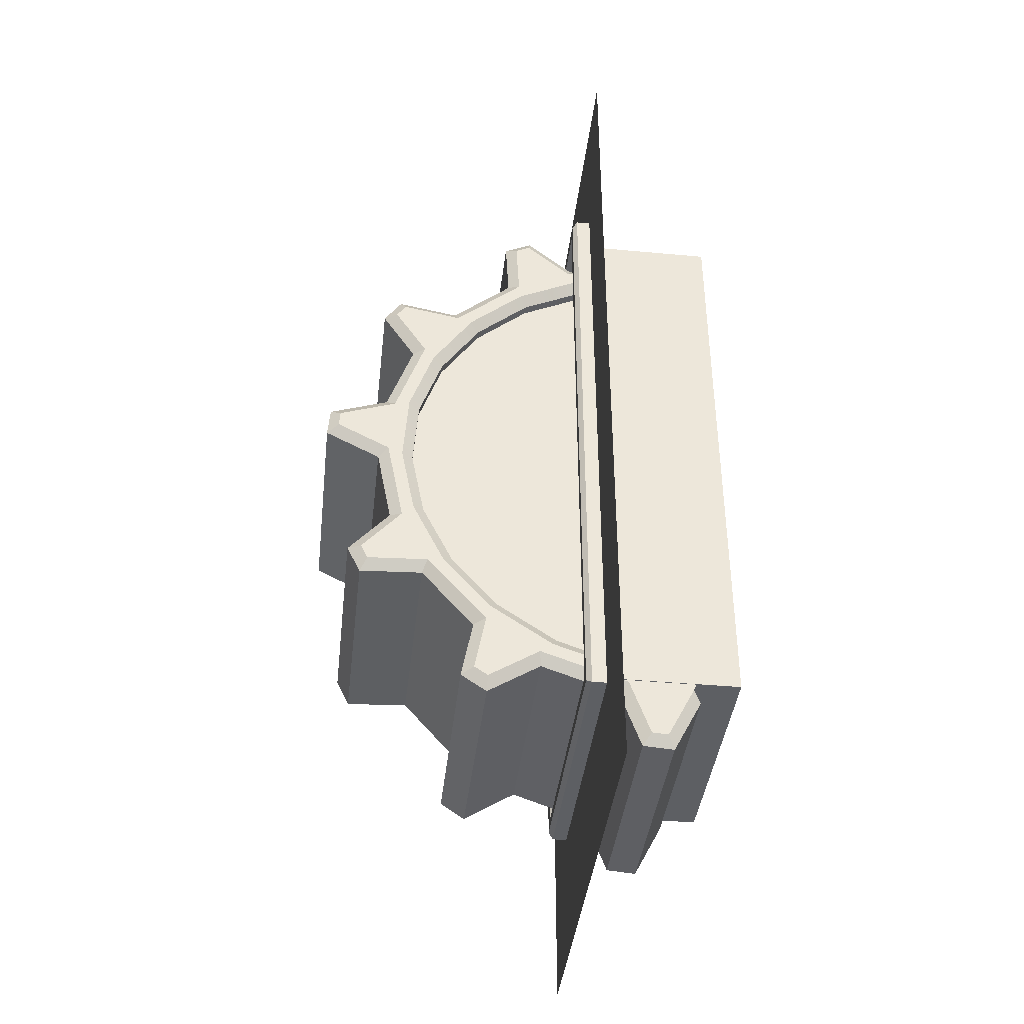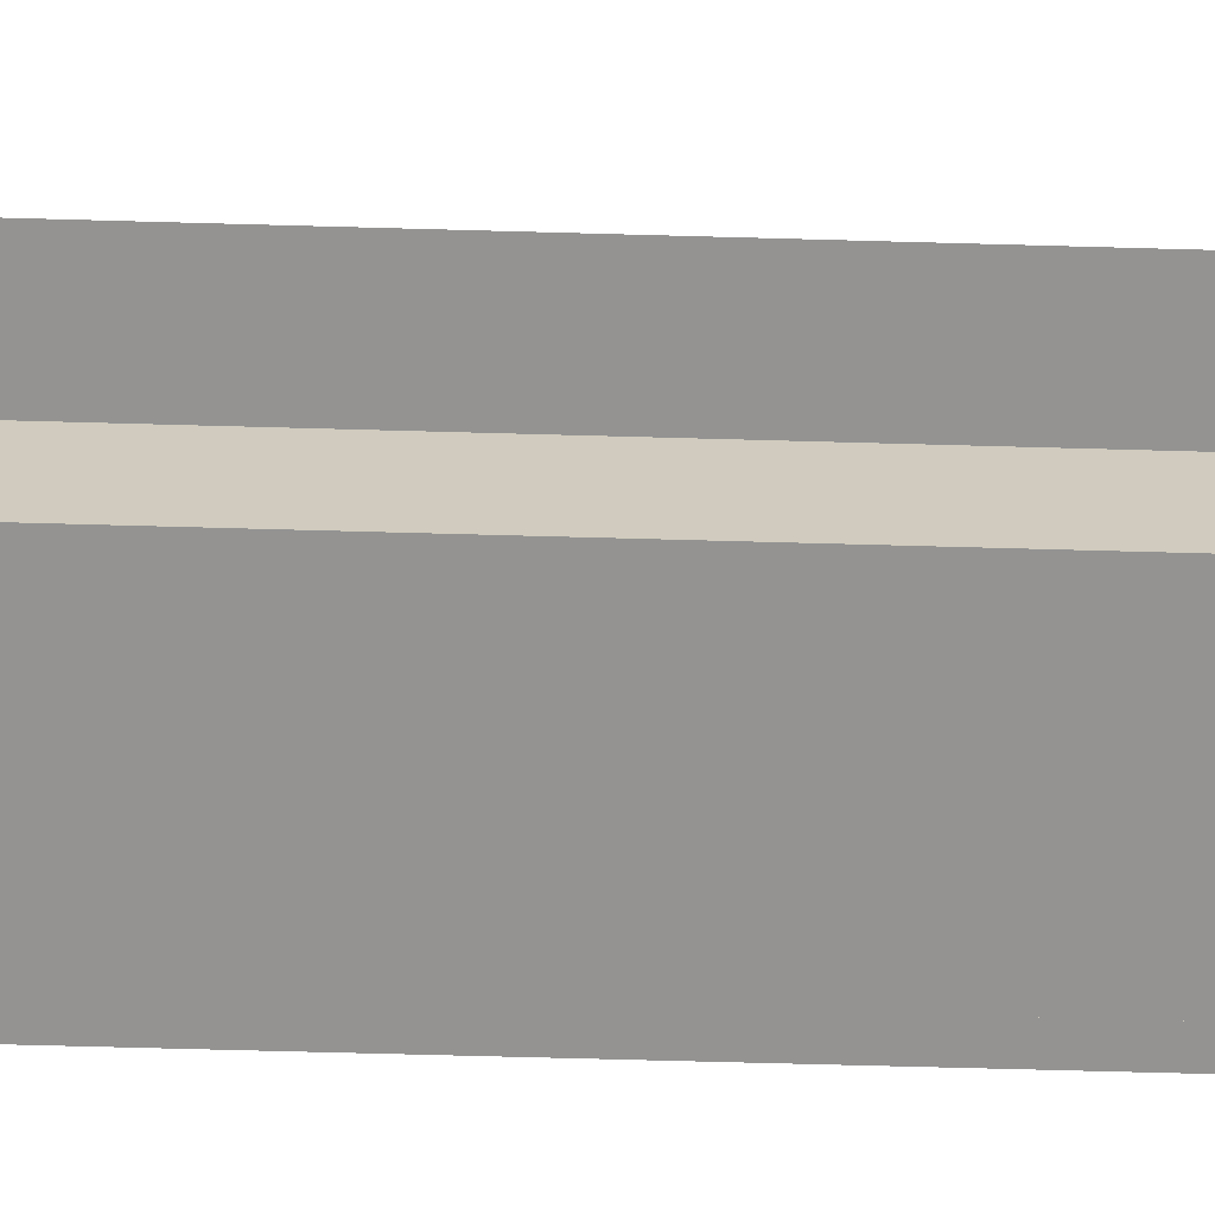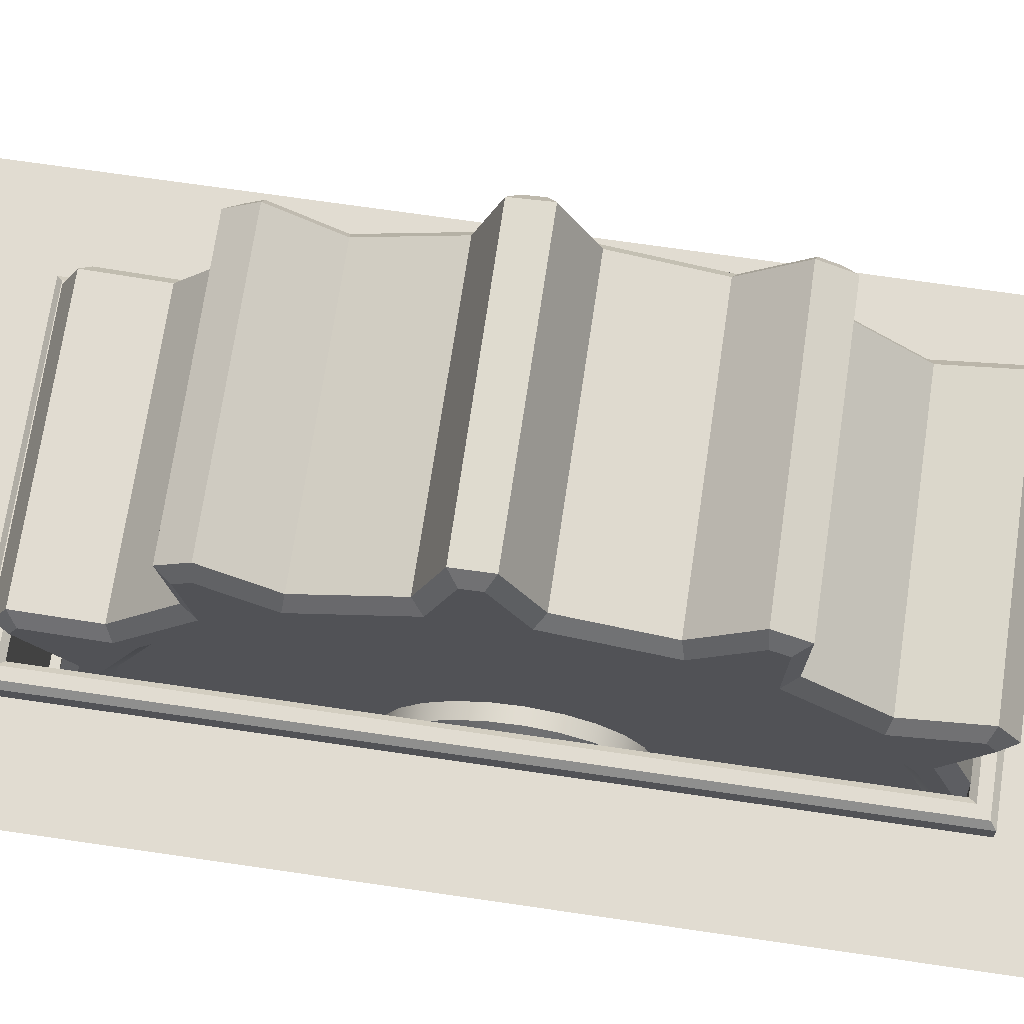
<metadata>
{"format":"obj","ext":"obj","renderer":"f3d","projection":"perspective","resolution":1024,"background":"white","views":[{"elev":-40.4,"azim":83.5,"up":"+Y"},{"elev":-66.8,"azim":88.4,"up":"+Z"},{"elev":69.2,"azim":-81.6,"up":"+Z"}]}
</metadata>
<code>
g default
v 2.789 18.5 -1.574
v -2.778 18.5 -1.574
v 2.789 18.15 0.2236
v -2.778 18.15 0.2236
v 2.789 17.35 1.869
v -2.778 17.35 1.869
v 2.789 16.15 3.252
v -2.778 16.15 3.252
v 2.789 14.63 4.276
v -2.778 14.63 4.276
v 2.789 12.9 4.872
v -2.778 12.9 4.872
v 2.789 11.07 5.001
v -2.778 11.07 5.001
v 2.789 9.276 4.652
v -2.778 9.276 4.652
v 2.789 7.631 3.85
v -2.778 7.631 3.85
v 2.789 6.248 2.649
v -2.778 6.248 2.649
v 2.789 5.224 1.131
v -2.778 5.224 1.131
v 2.789 4.628 -0.5998
v -2.778 4.628 -0.5998
v 2.789 4.499 -2.426
v -2.778 4.499 -2.426
v 2.789 13.9 -1.854
v -2.778 13.9 -1.854
v 2.789 13.78 -1.237
v -2.778 13.78 -1.237
v 2.789 13.51 -0.6718
v -2.778 13.51 -0.6718
v 2.789 13.1 -0.1974
v -2.778 13.1 -0.1974
v 2.789 12.57 0.1542
v -2.778 12.57 0.1542
v 2.789 11.98 0.359
v -2.778 11.98 0.359
v 2.789 11.35 0.403
v -2.778 11.35 0.403
v 2.789 10.74 0.2833
v -2.778 10.74 0.2833
v 2.789 10.17 0.007927
v -2.778 10.17 0.007927
v 2.789 9.697 -0.4043
v -2.778 9.697 -0.4043
v 2.789 9.346 -0.9252
v -2.778 9.346 -0.9252
v 2.789 9.141 -1.519
v -2.778 9.141 -1.519
v 2.789 9.097 -2.146
v -2.778 9.097 -2.146
v 2.789 13.27 -1.892
v -2.778 13.27 -1.892
v 2.789 13.18 -1.437
v -2.778 13.18 -1.437
v 2.789 12.98 -1.02
v -2.778 12.98 -1.02
v 2.789 12.68 -0.6701
v -2.778 12.68 -0.6701
v 2.789 12.29 -0.4107
v -2.778 12.29 -0.4107
v 2.789 11.85 -0.2597
v -2.778 11.85 -0.2597
v 2.789 11.39 -0.2272
v -2.778 11.39 -0.2272
v 2.789 10.94 -0.3155
v -2.778 10.94 -0.3155
v 2.789 10.52 -0.5187
v -2.778 10.52 -0.5187
v 2.789 10.17 -0.8227
v -2.778 10.17 -0.8227
v 2.789 9.911 -1.207
v -2.778 9.911 -1.207
v 2.789 9.76 -1.645
v -2.778 9.76 -1.645
v 2.789 9.727 -2.108
v -2.778 9.727 -2.108
v -3.108 13.9 -1.854
v -3.22 13.75 -1.863
v -3.22 13.43 -1.882
v -3.108 13.27 -1.892
v -3.108 13.78 -1.237
v -3.22 13.63 -1.287
v -3.22 13.33 -1.387
v -3.108 13.18 -1.437
v -3.108 13.51 -0.6718
v -3.22 13.38 -0.7589
v -3.22 13.11 -0.933
v -3.108 12.98 -1.02
v -3.108 13.1 -0.1974
v -3.22 12.99 -0.3155
v -3.22 12.78 -0.5519
v -3.108 12.68 -0.6701
v -3.108 12.57 0.1542
v -3.22 12.5 0.013
v -3.22 12.36 -0.2695
v -3.108 12.29 -0.4107
v -3.108 11.98 0.359
v -3.22 11.95 0.2044
v -3.22 11.89 -0.105
v -3.108 11.85 -0.2597
v -3.108 11.35 0.403
v -3.22 11.36 0.2455
v -3.22 11.38 -0.06965
v -3.108 11.39 -0.2272
v -3.108 10.74 0.2833
v -3.22 10.79 0.1336
v -3.22 10.89 -0.1658
v -3.108 10.94 -0.3155
v -3.108 10.17 0.007927
v -3.22 10.26 -0.1237
v -3.22 10.43 -0.387
v -3.108 10.52 -0.5187
v -3.108 9.697 -0.4043
v -3.22 9.816 -0.5089
v -3.22 10.05 -0.7181
v -3.108 10.17 -0.8227
v -3.108 9.346 -0.9252
v -3.22 9.487 -0.9956
v -3.22 9.77 -1.137
v -3.108 9.911 -1.207
v -3.108 9.141 -1.519
v -3.22 9.296 -1.551
v -3.22 9.605 -1.614
v -3.108 9.76 -1.645
v -3.108 9.097 -2.146
v -3.22 9.255 -2.137
v -3.22 9.57 -2.118
v -3.108 9.727 -2.108
v 3.23 13.75 -1.863
v 3.119 13.9 -1.854
v 3.119 13.27 -1.892
v 3.23 13.43 -1.882
v 3.23 13.63 -1.287
v 3.119 13.78 -1.237
v 3.119 13.18 -1.437
v 3.23 13.33 -1.387
v 3.23 13.38 -0.7589
v 3.119 13.51 -0.6718
v 3.119 12.98 -1.02
v 3.23 13.11 -0.933
v 3.23 12.99 -0.3155
v 3.119 13.1 -0.1974
v 3.119 12.68 -0.6701
v 3.23 12.78 -0.5519
v 3.23 12.5 0.013
v 3.119 12.57 0.1542
v 3.119 12.29 -0.4107
v 3.23 12.36 -0.2695
v 3.23 11.95 0.2044
v 3.119 11.98 0.359
v 3.119 11.85 -0.2597
v 3.23 11.89 -0.105
v 3.23 11.36 0.2455
v 3.119 11.35 0.403
v 3.119 11.39 -0.2272
v 3.23 11.38 -0.06965
v 3.23 10.79 0.1336
v 3.119 10.74 0.2833
v 3.119 10.94 -0.3155
v 3.23 10.89 -0.1658
v 3.23 10.26 -0.1237
v 3.119 10.17 0.007927
v 3.119 10.52 -0.5187
v 3.23 10.43 -0.387
v 3.23 9.816 -0.5089
v 3.119 9.697 -0.4043
v 3.119 10.17 -0.8227
v 3.23 10.05 -0.7181
v 3.23 9.487 -0.9956
v 3.119 9.346 -0.9252
v 3.119 9.911 -1.207
v 3.23 9.77 -1.137
v 3.23 9.296 -1.551
v 3.119 9.141 -1.519
v 3.119 9.76 -1.645
v 3.23 9.605 -1.614
v 3.23 9.255 -2.137
v 3.119 9.097 -2.146
v 3.119 9.727 -2.108
v 3.23 9.57 -2.118
v 3.23 4.21 -2.444
v 3.025 4.499 -2.426
v 3.23 4.343 -0.5419
v 3.025 4.628 -0.5998
v 3.23 4.965 1.261
v 3.025 5.224 1.131
v 3.23 6.031 2.841
v 3.025 6.248 2.649
v 3.23 7.471 4.092
v 3.025 7.631 3.85
v 3.23 9.184 4.927
v 3.025 9.276 4.652
v 3.23 11.06 5.29
v 3.025 11.07 5.001
v 3.23 12.96 5.157
v 3.025 12.9 4.872
v 3.23 14.76 4.535
v 3.025 14.63 4.276
v 3.23 16.34 3.469
v 3.025 16.15 3.252
v 3.23 17.59 2.029
v 3.025 17.35 1.869
v 3.23 18.43 0.3156
v 3.025 18.15 0.2236
v 3.23 18.79 -1.556
v 3.025 18.5 -1.574
v 3.025 3.575 -2.482
v 3.23 3.831 -2.291
v 3.23 3.947 -0.6403
v 3.025 3.72 -0.4148
v 3.025 4.395 1.545
v 3.23 4.713 1.583
v 3.23 5.638 2.954
v 3.025 5.555 3.263
v 3.025 7.12 4.622
v 3.23 7.413 4.496
v 3.23 8.901 5.221
v 3.025 8.983 5.53
v 3.025 11.02 5.925
v 3.23 11.21 5.669
v 3.23 12.86 5.553
v 3.025 13.09 5.78
v 3.025 15.04 5.105
v 3.23 15.08 4.787
v 3.23 16.45 3.862
v 3.025 16.76 3.945
v 3.025 18.12 2.38
v 3.23 18 2.087
v 3.23 18.72 0.5992
v 3.025 19.03 0.5172
v 3.025 19.43 -1.518
v 3.23 19.17 -1.709
v -3.22 3.83 -2.291
v -3.015 3.575 -2.482
v -3.014 3.72 -0.4148
v -3.22 3.948 -0.638
v -3.22 4.712 1.583
v -3.015 4.395 1.545
v -3.014 5.555 3.263
v -3.22 5.641 2.955
v -3.22 7.413 4.497
v -3.015 7.12 4.622
v -3.014 8.983 5.53
v -3.22 8.903 5.221
v -3.22 11.21 5.67
v -3.015 11.02 5.925
v -3.014 13.09 5.78
v -3.22 12.86 5.552
v -3.22 15.08 4.788
v -3.015 15.04 5.105
v -3.014 16.76 3.945
v -3.22 16.46 3.859
v -3.22 18 2.087
v -3.015 18.12 2.38
v -3.014 19.03 0.5172
v -3.22 18.72 0.5965
v -3.22 19.17 -1.709
v -3.015 19.43 -1.518
v -3.22 4.21 -2.444
v -3.014 4.499 -2.426
v -3.22 4.343 -0.5419
v -3.014 4.628 -0.5998
v -3.22 4.965 1.261
v -3.014 5.224 1.131
v -3.22 6.031 2.841
v -3.014 6.248 2.649
v -3.22 7.471 4.092
v -3.014 7.631 3.85
v -3.22 9.184 4.927
v -3.014 9.276 4.652
v -3.22 11.06 5.29
v -3.014 11.07 5.001
v -3.22 12.96 5.157
v -3.014 12.9 4.872
v -3.22 14.76 4.535
v -3.014 14.63 4.276
v -3.22 16.34 3.469
v -3.014 16.15 3.252
v -3.22 17.59 2.029
v -3.014 17.35 1.869
v -3.22 18.43 0.3156
v -3.014 18.15 0.2236
v -3.22 18.79 -1.556
v -3.014 18.5 -1.574
v 3.23 2.444 -1.574
v 3.025 2.143 -1.743
v 3.025 2.199 -0.9482
v 3.23 2.473 -1.157
v -3.22 2.465 -1.177
v -3.008 2.197 -0.9756
v -3.021 2.143 -1.743
v -3.22 2.451 -1.57
v 3.23 3.87 2.897
v 3.025 3.525 2.901
v 3.025 3.971 3.561
v 3.23 4.104 3.244
v -3.22 4.087 3.23
v -3.008 3.956 3.539
v -3.021 3.525 2.901
v -3.22 3.878 2.897
v 3.23 7.341 6.056
v 3.025 7.044 6.232
v 3.025 7.76 6.581
v 3.23 7.717 6.239
v -3.22 7.695 6.236
v -3.008 7.736 6.569
v -3.021 7.044 6.232
v -3.22 7.347 6.052
v 3.23 11.93 7.056
v 3.025 11.76 7.357
v 3.025 12.55 7.301
v 3.23 12.34 7.027
v -3.22 12.32 7.035
v -3.008 12.52 7.303
v -3.021 11.76 7.357
v -3.22 11.93 7.049
v 3.23 16.4 5.63
v 3.025 16.4 5.975
v 3.025 17.06 5.529
v 3.23 16.74 5.396
v -3.22 16.73 5.413
v -3.008 17.04 5.544
v -3.021 16.4 5.975
v -3.22 16.4 5.622
v 3.23 19.56 2.159
v 3.025 19.73 2.456
v 3.025 20.08 1.74
v 3.23 19.74 1.783
v -3.22 19.74 1.805
v -3.008 20.07 1.764
v -3.021 19.73 2.456
v -3.22 19.55 2.153
v 3.25 4 0
v -3.25 4 0
v 3.25 3.5 0
v -3.25 3.5 0
v -3.75 3.5 0
v -3.75 4 0
v 3.75 4 0
v 3.75 3.5 0
v -3.25 4 -3.5
v 3.25 4 -3.5
v 3.25 4 0.375
v 3.375 3.875 0.5
v -3.375 3.875 0.5
v -3.25 4 0.375
v -3.25 3.5 0.375
v -3.25 3.625 0.5
v 3.25 3.625 0.5
v 3.25 3.5 0.375
v -3.625 3.625 0.5
v -3.75 3.5 0.375
v -3.75 4 0.375
v -3.625 4 0.5
v 3.75 4 0.375
v 3.625 4 0.5
v 3.75 3.5 0.375
v 3.625 3.625 0.5
v 3.25 11.99 0
v -3.25 11.99 0
v -3.75 11.99 0
v 3.75 11.99 0
v -3.25 11.99 -3.5
v 3.25 11.99 -3.5
v 3.375 11.99 0.5
v 3.25 11.99 0.375
v -3.25 11.99 0.375
v -3.375 11.99 0.5
v -3.625 11.99 0.5
v -3.75 11.99 0.375
v 3.75 11.99 0.375
v 3.625 11.99 0.5
v 3.25 19.98 0
v -3.25 19.98 0
v 3.25 20.48 0
v -3.25 20.48 0
v -3.75 20.48 0
v -3.75 19.98 0
v 3.75 19.98 0
v 3.75 20.48 0
v -3.25 19.98 -3.5
v 3.25 19.98 -3.5
v 3.25 19.98 0.375
v 3.375 20.11 0.5
v -3.375 20.11 0.5
v -3.25 19.98 0.375
v -3.25 20.48 0.375
v -3.25 20.36 0.5
v 3.25 20.36 0.5
v 3.25 20.48 0.375
v -3.625 20.36 0.5
v -3.75 20.48 0.375
v -3.75 19.98 0.375
v -3.625 19.98 0.5
v 3.75 19.98 0.375
v 3.625 19.98 0.5
v 3.75 20.48 0.375
v 3.625 20.36 0.5
g pCylinder3
f 1 3 29 27
f 4 2 28 30
f 3 5 31 29
f 6 4 30 32
f 5 7 33 31
f 8 6 32 34
f 7 9 35 33
f 10 8 34 36
f 9 11 37 35
f 12 10 36 38
f 11 13 39 37
f 14 12 38 40
f 13 15 41 39
f 16 14 40 42
f 15 17 43 41
f 18 16 42 44
f 17 19 45 43
f 20 18 44 46
f 19 21 47 45
f 22 20 46 48
f 21 23 49 47
f 24 22 48 50
f 23 25 51 49
f 26 24 50 52
f 79 80 84 83
f 81 82 86 85
f 83 84 88 87
f 85 86 90 89
f 87 88 92 91
f 89 90 94 93
f 91 92 96 95
f 93 94 98 97
f 95 96 100 99
f 97 98 102 101
f 99 100 104 103
f 101 102 106 105
f 103 104 108 107
f 105 106 110 109
f 107 108 112 111
f 109 110 114 113
f 111 112 116 115
f 113 114 118 117
f 115 116 120 119
f 117 118 122 121
f 119 120 124 123
f 121 122 126 125
f 123 124 128 127
f 125 126 130 129
f 131 132 136 135
f 133 134 138 137
f 135 136 140 139
f 137 138 142 141
f 139 140 144 143
f 141 142 146 145
f 143 144 148 147
f 145 146 150 149
f 147 148 152 151
f 149 150 154 153
f 151 152 156 155
f 153 154 158 157
f 155 156 160 159
f 157 158 162 161
f 159 160 164 163
f 161 162 166 165
f 163 164 168 167
f 165 166 170 169
f 167 168 172 171
f 169 170 174 173
f 171 172 176 175
f 173 174 178 177
f 175 176 180 179
f 177 178 182 181
f 131 135 138 134
f 84 80 81 85
f 135 139 142 138
f 88 84 85 89
f 139 143 146 142
f 92 88 89 93
f 143 147 150 146
f 96 92 93 97
f 147 151 154 150
f 100 96 97 101
f 151 155 158 154
f 104 100 101 105
f 155 159 162 158
f 108 104 105 109
f 159 163 166 162
f 112 108 109 113
f 163 167 170 166
f 116 112 113 117
f 167 171 174 170
f 120 116 117 121
f 171 175 178 174
f 124 120 121 125
f 175 179 182 178
f 128 124 125 129
f 30 28 79 83
f 54 56 86 82
f 32 30 83 87
f 56 58 90 86
f 34 32 87 91
f 58 60 94 90
f 36 34 91 95
f 60 62 98 94
f 38 36 95 99
f 62 64 102 98
f 40 38 99 103
f 64 66 106 102
f 42 40 103 107
f 66 68 110 106
f 44 42 107 111
f 68 70 114 110
f 46 44 111 115
f 70 72 118 114
f 48 46 115 119
f 72 74 122 118
f 50 48 119 123
f 74 76 126 122
f 52 50 123 127
f 76 78 130 126
f 27 29 136 132
f 55 53 133 137
f 29 31 140 136
f 57 55 137 141
f 31 33 144 140
f 59 57 141 145
f 33 35 148 144
f 61 59 145 149
f 35 37 152 148
f 63 61 149 153
f 37 39 156 152
f 65 63 153 157
f 39 41 160 156
f 67 65 157 161
f 41 43 164 160
f 69 67 161 165
f 43 45 168 164
f 71 69 165 169
f 45 47 172 168
f 73 71 169 173
f 47 49 176 172
f 75 73 173 177
f 49 51 180 176
f 77 75 177 181
f 183 184 186 185
f 185 186 188 187
f 187 188 190 189
f 189 190 192 191
f 191 192 194 193
f 193 194 196 195
f 195 196 198 197
f 197 198 200 199
f 199 200 202 201
f 201 202 204 203
f 203 204 206 205
f 205 206 208 207
f 209 210 287 288
f 211 212 289 290
f 212 211 214 213
f 213 214 295 296
f 215 216 297 298
f 216 215 218 217
f 217 218 303 304
f 219 220 305 306
f 220 219 222 221
f 221 222 311 312
f 223 224 313 314
f 224 223 226 225
f 225 226 319 320
f 227 228 321 322
f 228 227 230 229
f 229 230 327 328
f 231 232 329 330
f 232 231 234 233
f 235 236 293 294
f 237 238 291 292
f 238 237 240 239
f 239 240 301 302
f 241 242 299 300
f 242 241 244 243
f 243 244 309 310
f 245 246 307 308
f 246 245 248 247
f 247 248 317 318
f 249 250 315 316
f 250 249 252 251
f 251 252 325 326
f 253 254 323 324
f 254 253 256 255
f 255 256 333 334
f 257 258 331 332
f 258 257 260 259
f 262 261 263 264
f 264 263 265 266
f 266 265 267 268
f 268 267 269 270
f 270 269 271 272
f 272 271 273 274
f 274 273 275 276
f 276 275 277 278
f 278 277 279 280
f 280 279 281 282
f 282 281 283 284
f 284 283 285 286
f 288 287 290 289
f 292 291 294 293
f 296 295 298 297
f 300 299 302 301
f 304 303 306 305
f 308 307 310 309
f 312 311 314 313
f 316 315 318 317
f 320 319 322 321
f 324 323 326 325
f 328 327 330 329
f 332 331 334 333
f 183 185 211 210
f 185 187 214 211
f 187 189 215 214
f 189 191 218 215
f 191 193 219 218
f 193 195 222 219
f 195 197 223 222
f 197 199 226 223
f 199 201 227 226
f 201 203 230 227
f 203 205 231 230
f 205 207 234 231
f 212 213 240 237
f 216 217 244 241
f 220 221 248 245
f 224 225 252 249
f 228 229 256 253
f 232 233 260 257
f 235 238 263 261
f 238 239 265 263
f 239 242 267 265
f 242 243 269 267
f 243 246 271 269
f 246 247 273 271
f 247 250 275 273
f 250 251 277 275
f 251 254 279 277
f 254 255 281 279
f 255 258 283 281
f 258 259 285 283
f 288 293 236 209
f 290 287 210 211
f 292 289 212 237
f 294 291 238 235
f 296 301 240 213
f 298 295 214 215
f 300 297 216 241
f 302 299 242 239
f 304 309 244 217
f 306 303 218 219
f 308 305 220 245
f 310 307 246 243
f 312 317 248 221
f 314 311 222 223
f 316 313 224 249
f 318 315 250 247
f 320 325 252 225
f 322 319 226 227
f 324 321 228 253
f 326 323 254 251
f 328 333 256 229
f 330 327 230 231
f 332 329 232 257
f 334 331 258 255
f 288 289 292 293
f 296 297 300 301
f 304 305 308 309
f 312 313 316 317
f 320 321 324 325
f 328 329 332 333
f 208 206 3 1
f 284 286 2 4
f 206 204 5 3
f 282 284 4 6
f 204 202 7 5
f 280 282 6 8
f 202 200 9 7
f 278 280 8 10
f 200 198 11 9
f 276 278 10 12
f 198 196 13 11
f 274 276 12 14
f 196 194 15 13
f 272 274 14 16
f 194 192 17 15
f 270 272 16 18
f 192 190 19 17
f 268 270 18 20
f 190 188 21 19
f 266 268 20 22
f 188 186 23 21
f 264 266 22 24
f 186 184 25 23
f 262 264 24 26
f 336 335 344 343
f 335 361 366 344
f 345 346 367 368
f 346 345 348 347
f 347 348 369 370
f 349 350 353 354
f 350 349 352 351
f 351 352 359 360
f 354 353 356 355
f 355 356 371 372
f 357 358 360 359
f 358 357 373 374
f 346 347 350 351
f 356 353 350 347
f 360 358 346 351
f 335 336 348 345
f 338 337 352 349
f 340 339 354 355
f 339 338 349 354
f 336 362 369 348
f 341 364 373 357
f 342 341 357 359
f 337 342 359 352
f 366 365 343 344
f 365 362 336 343
f 370 371 356 347
f 374 367 346 358
f 372 363 340 355
f 368 361 335 345
f 376 383 384 375
f 375 384 366 361
f 385 368 367 386
f 386 387 388 385
f 387 370 369 388
f 389 394 393 390
f 390 391 392 389
f 391 400 399 392
f 394 395 396 393
f 395 372 371 396
f 397 399 400 398
f 398 374 373 397
f 386 391 390 387
f 396 387 390 393
f 400 391 386 398
f 375 385 388 376
f 378 389 392 377
f 380 395 394 379
f 379 394 389 378
f 376 388 369 362
f 381 397 373 364
f 382 399 397 381
f 377 392 399 382
f 366 384 383 365
f 365 383 376 362
f 370 387 396 371
f 374 398 386 367
f 372 395 380 363
f 368 385 375 361
g default
v -6 0 0
v 6 0 0
v -6 12 0
v 6 12 0
v -3.25 0 0
v -3.25 12 0
v 3.25 12 0
v 3.25 0 0
v 6 4 0
v 3.25 4 0
v -3.25 4 0
v -6 4 0
v 6 3.5 0
v 3.25 3.5 0
v -3.25 3.5 0
v -6 3.5 0
v -3.75 0 0
v -3.75 3.5 0
v -3.75 4 0
v -3.75 12 0
v 3.75 12 0
v 3.75 4 0
v 3.75 3.5 0
v 3.75 0 0
g wallplane:Wall
f 401 417 418 416
f 413 423 424 402
f 414 415 405 408
f 421 422 409 404
f 412 419 420 403
f 409 422 423 413
f 410 411 415 414
f 416 418 419 412
f 418 417 405 415
f 419 418 415 411
f 420 419 411 406
f 407 410 422 421
f 423 422 410 414
f 424 423 414 408
g default
v 6 24 0
v -6 24 0
v 6 12 0
v -6 12 0
v 3.25 24 0
v 3.25 12 0
v -3.25 12 0
v -3.25 24 0
v -6 20 0
v -3.25 20 0
v 3.25 20 0
v 6 20 0
v -6 20.5 0
v -3.25 20.5 0
v 3.25 20.5 0
v 6 20.5 0
v 3.75 24 0
v 3.75 20.5 0
v 3.75 20 0
v 3.75 12 0
v -3.75 12 0
v -3.75 20 0
v -3.75 20.5 0
v -3.75 24 0
g wallplane1:Wall group
f 425 441 442 440
f 437 447 448 426
f 438 439 429 432
f 445 446 433 428
f 436 443 444 427
f 433 446 447 437
f 434 435 439 438
f 440 442 443 436
f 442 441 429 439
f 443 442 439 435
f 444 443 435 430
f 431 434 446 445
f 447 446 434 438
f 448 447 438 432

</code>
